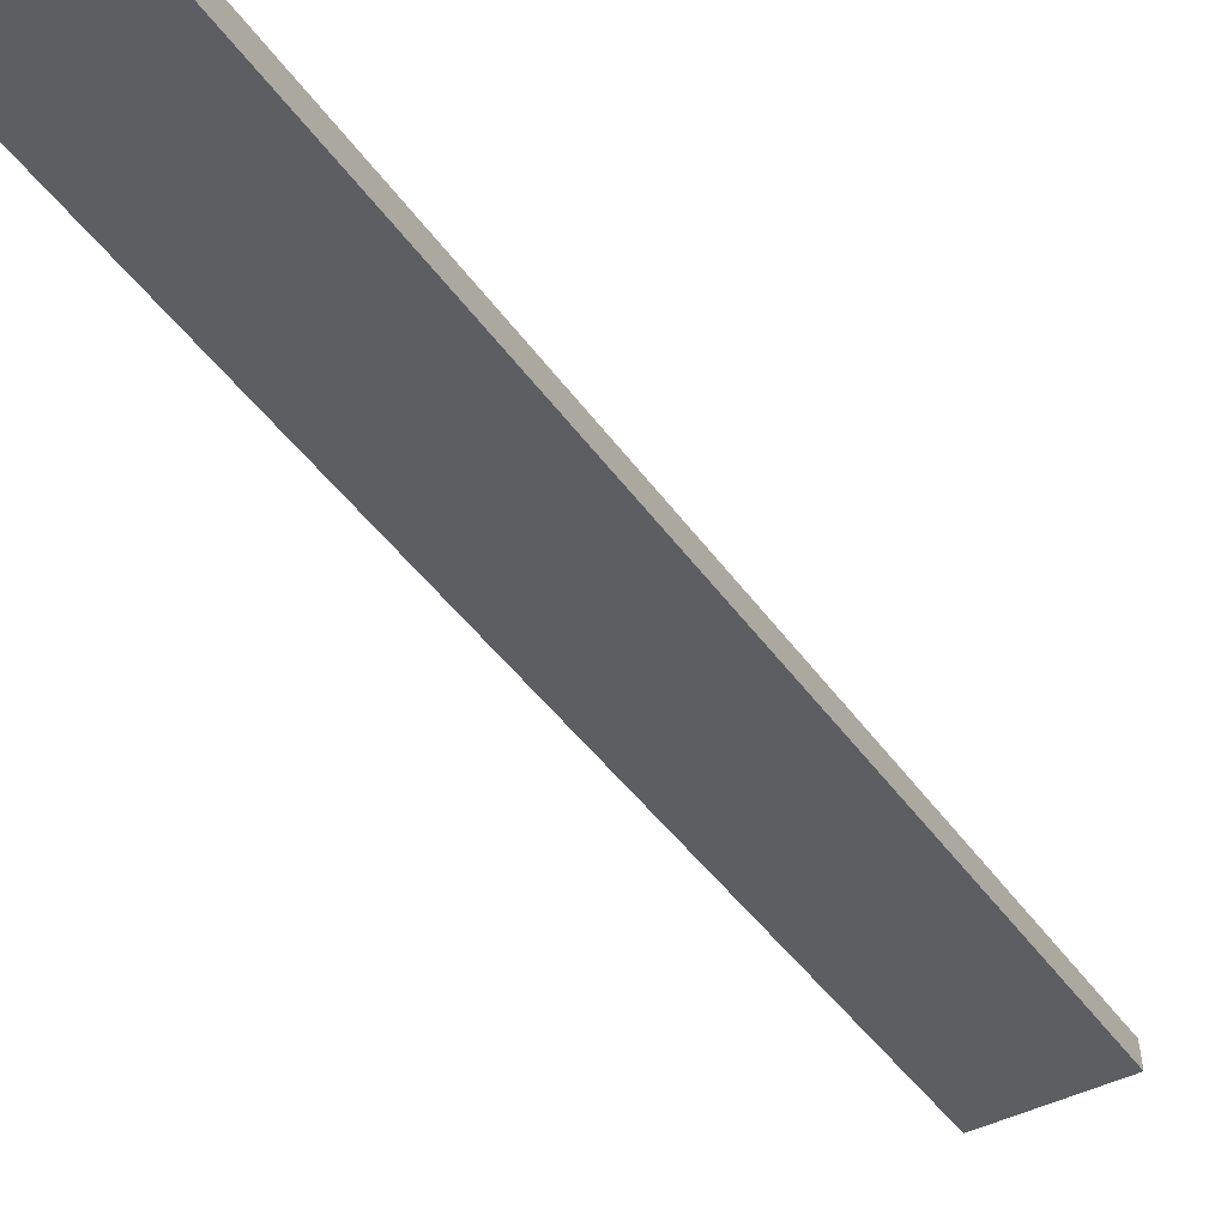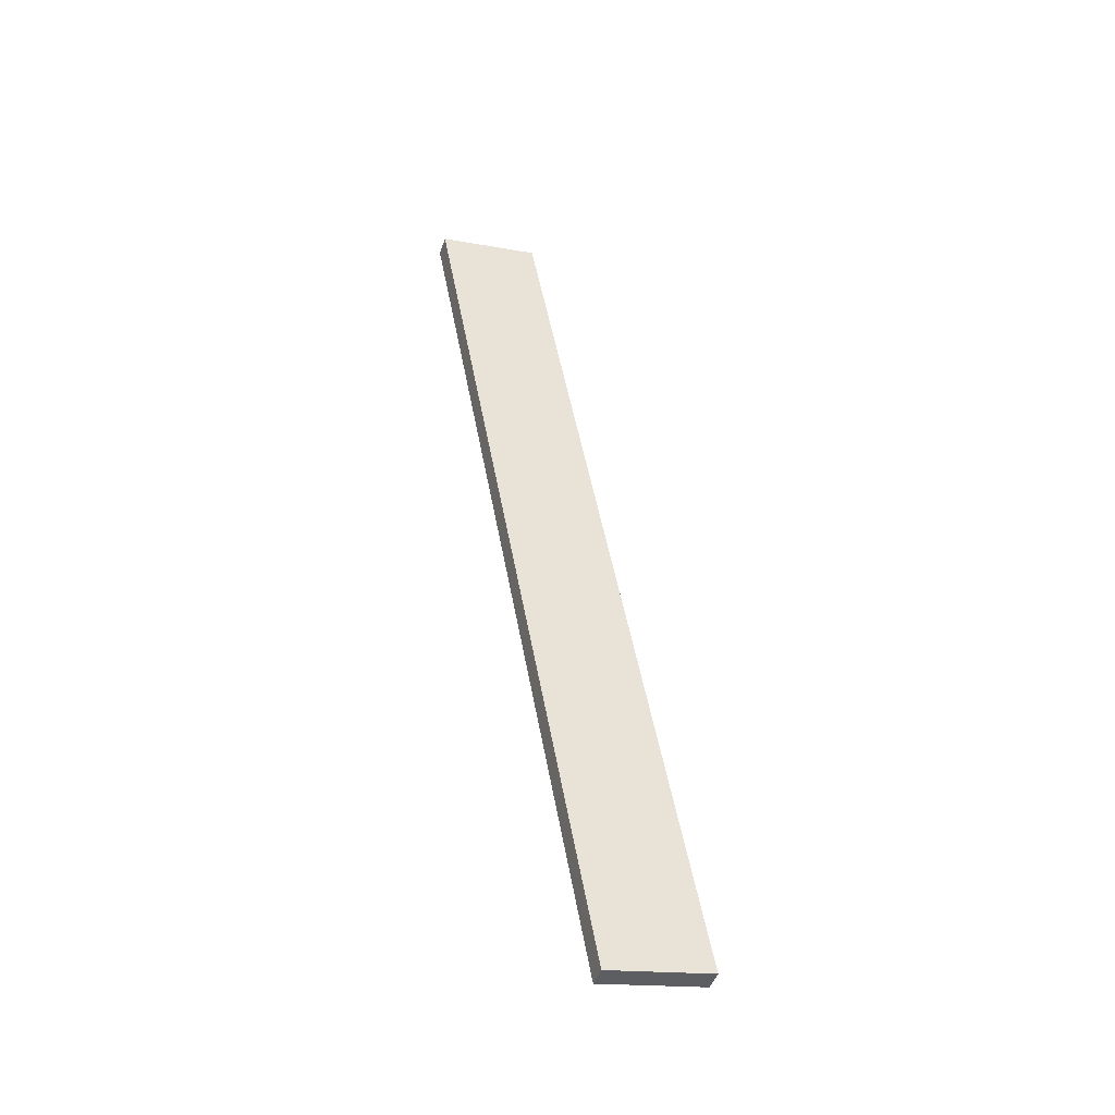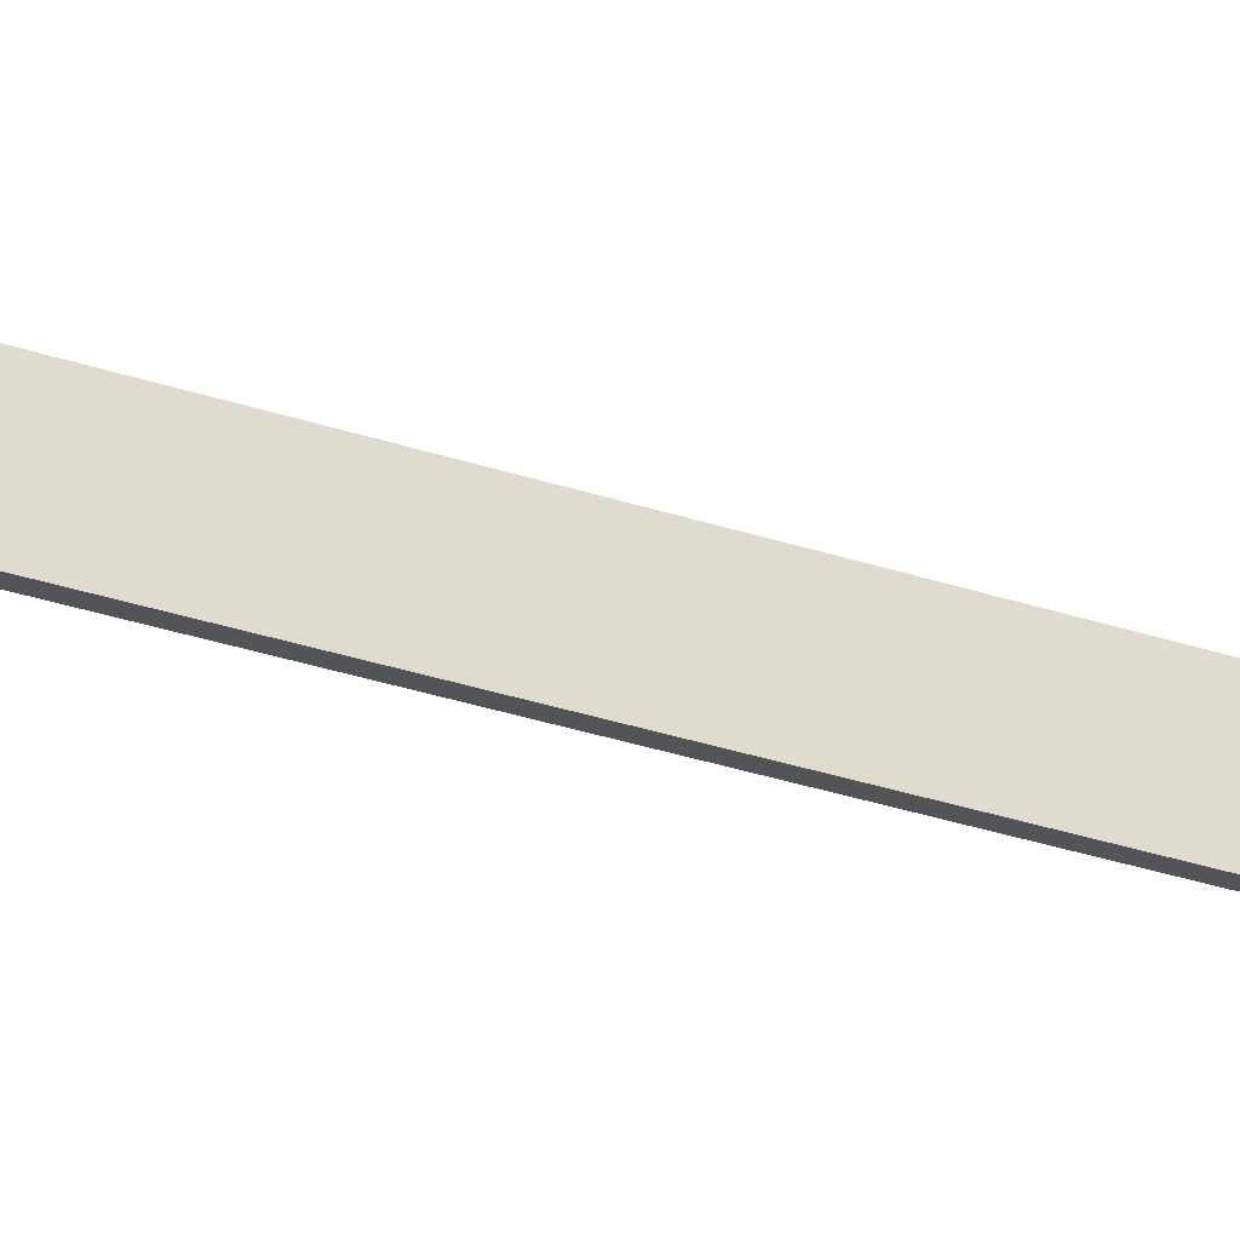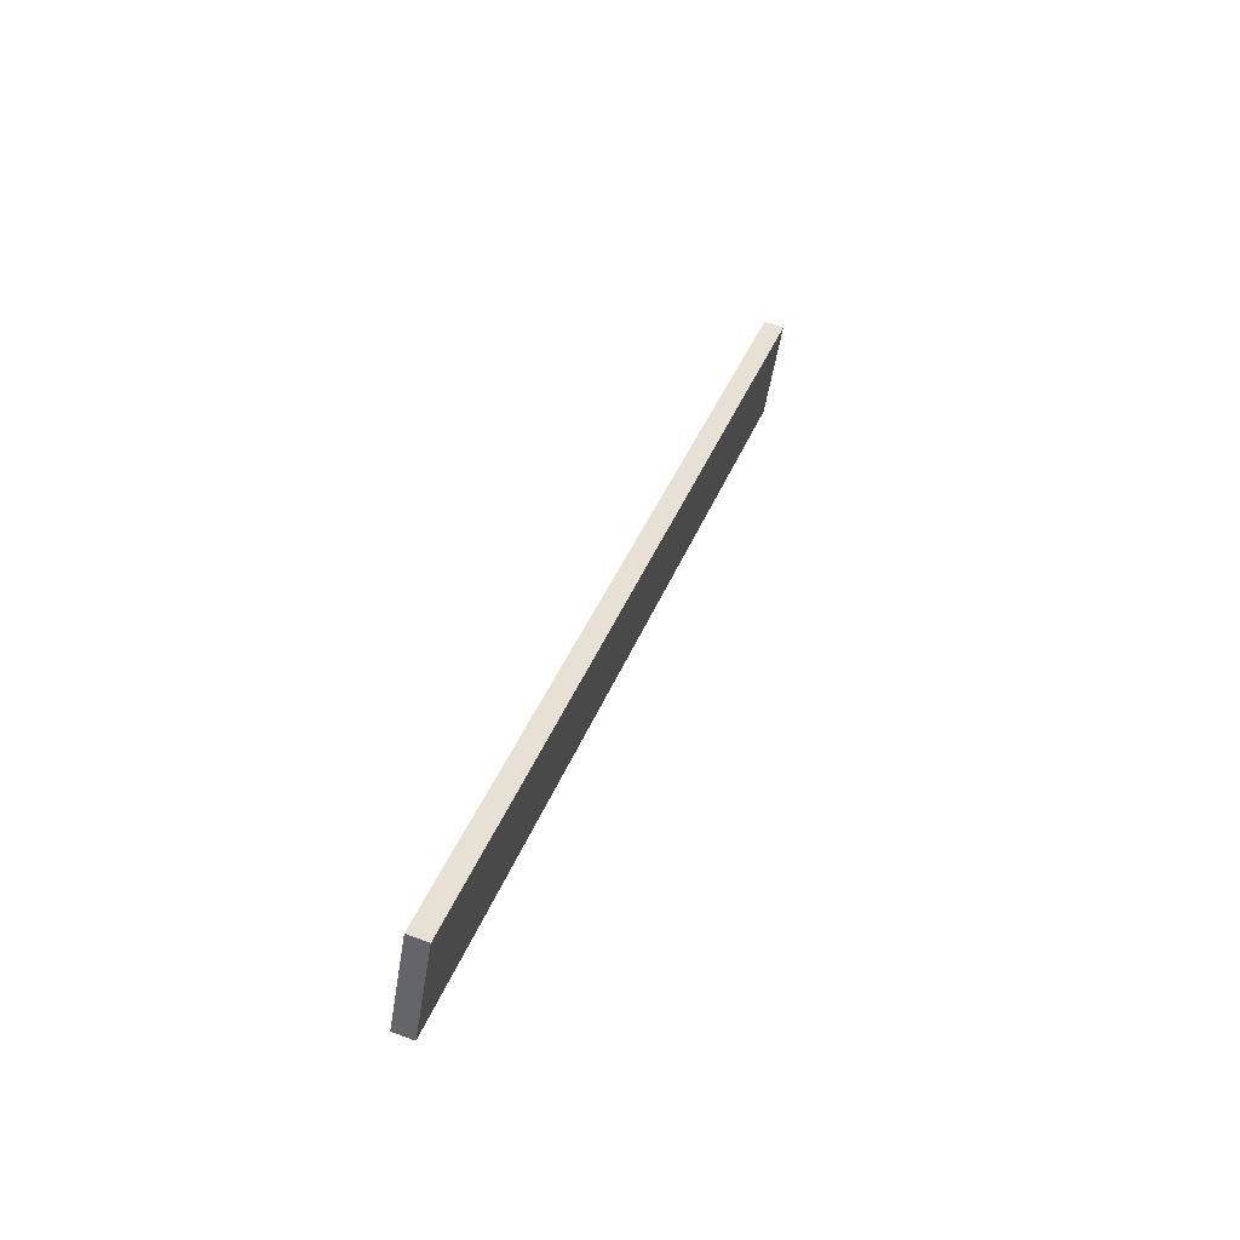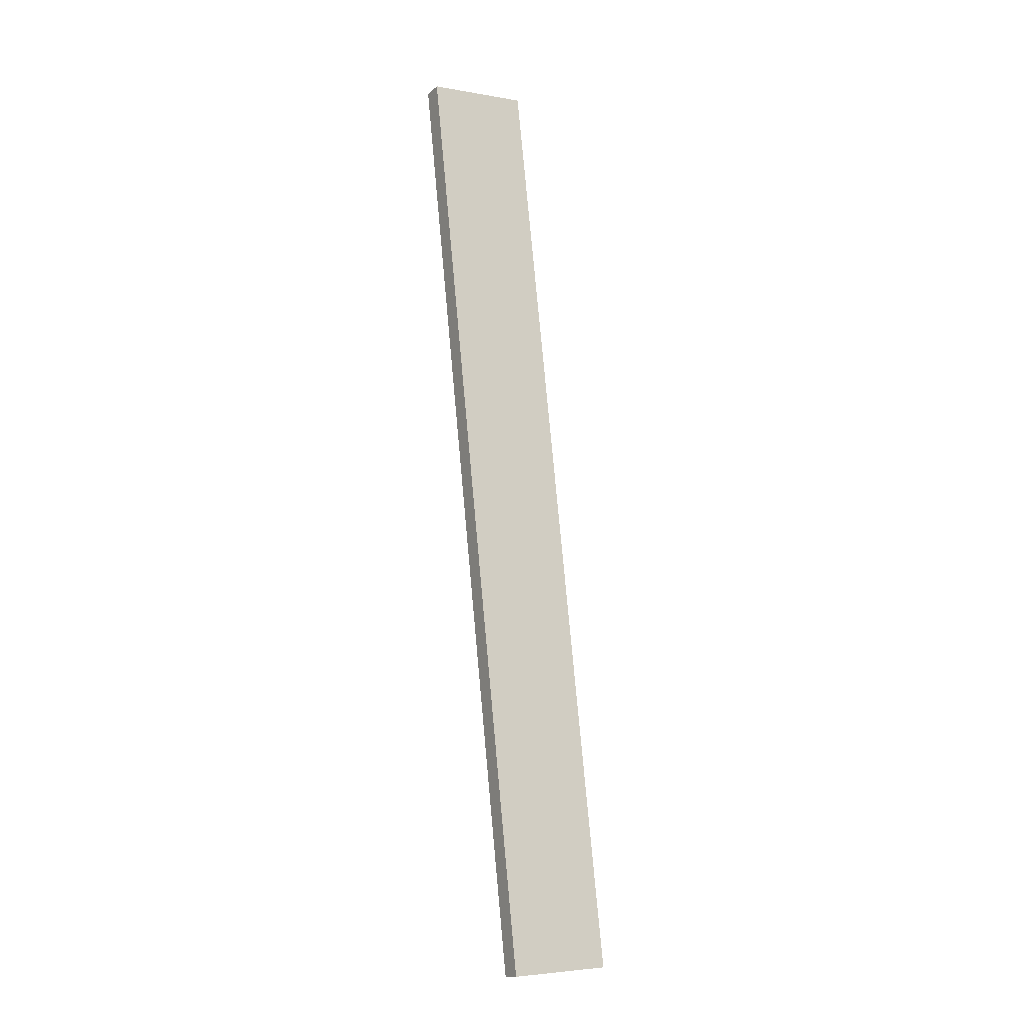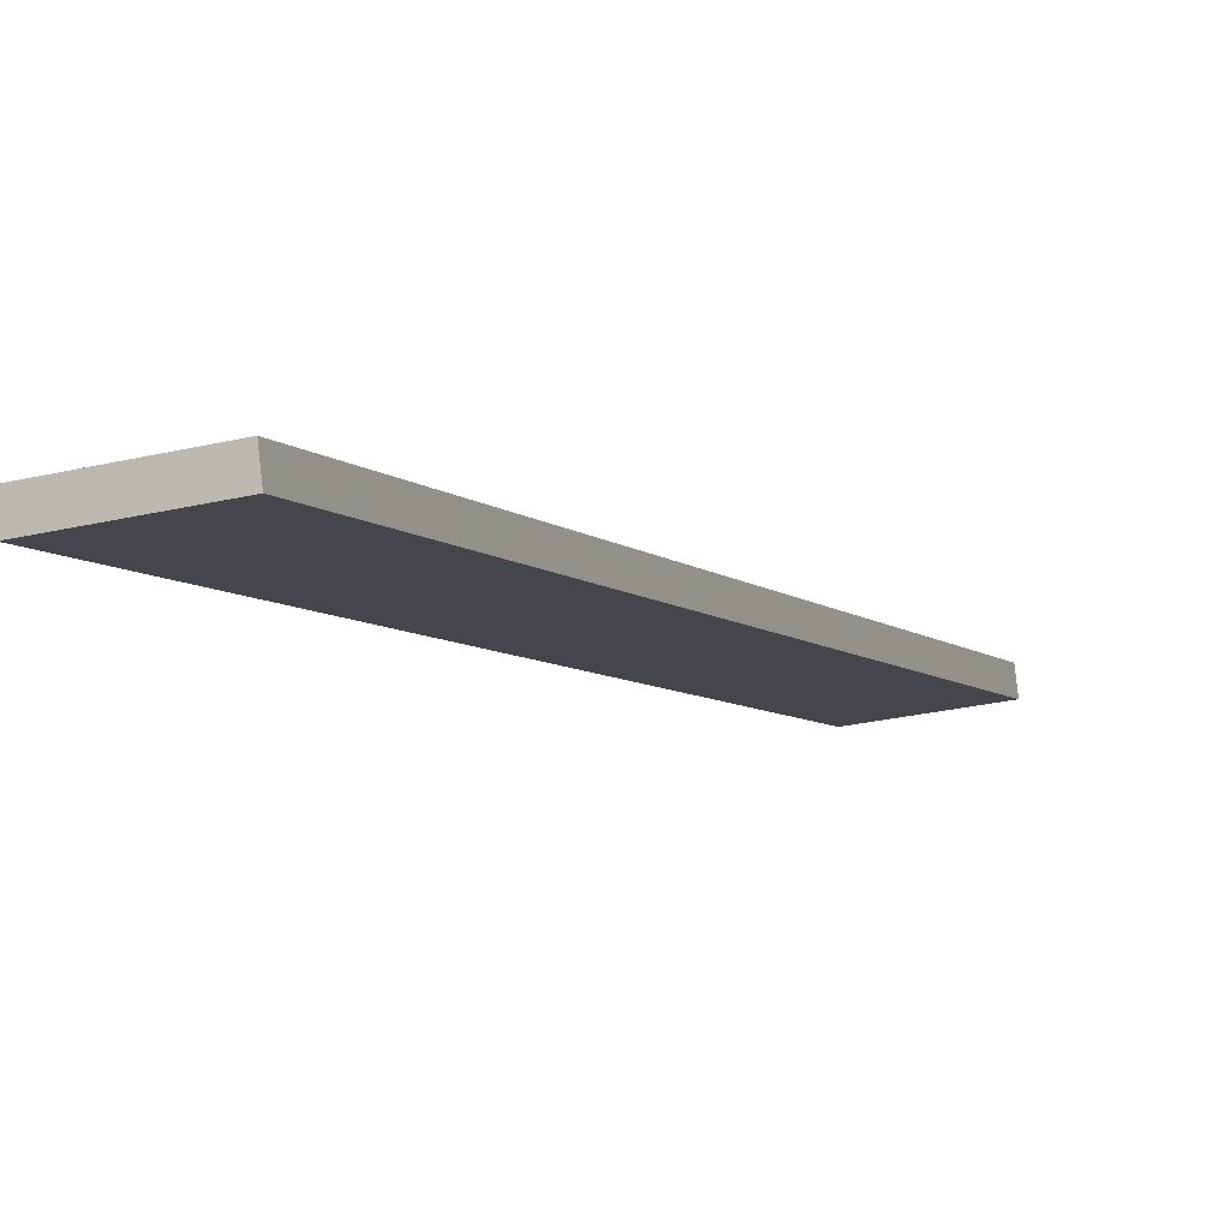
<metadata>
{"format":"obj","ext":"obj","renderer":"f3d","projection":"perspective","resolution":1024,"background":"white","views":[{"elev":-21.9,"azim":-168.4,"up":"+Y"},{"elev":-62.5,"azim":-26.8,"up":"+Z"},{"elev":78.3,"azim":-96.3,"up":"+Y"},{"elev":-66.7,"azim":-111.2,"up":"+Z"},{"elev":-33.9,"azim":-39.7,"up":"+Z"},{"elev":8.0,"azim":-176.5,"up":"+Y"}]}
</metadata>
<code>
o WoodenBrokenPlanks_146
v 39.48 53.17 -6.158
v 89.15 89.54 -159.2
v 106.2 85.96 -154.6
v 56.49 49.59 -1.489
v 39.92 56.51 -5.219
v 56.93 52.93 -0.5503
v 106.6 89.3 -153.6
v 89.6 92.88 -158.3
f 1 2 3 4
f 5 6 7 8
f 1 4 6 5
f 4 3 7 6
f 3 2 8 7
f 2 1 5 8

</code>
